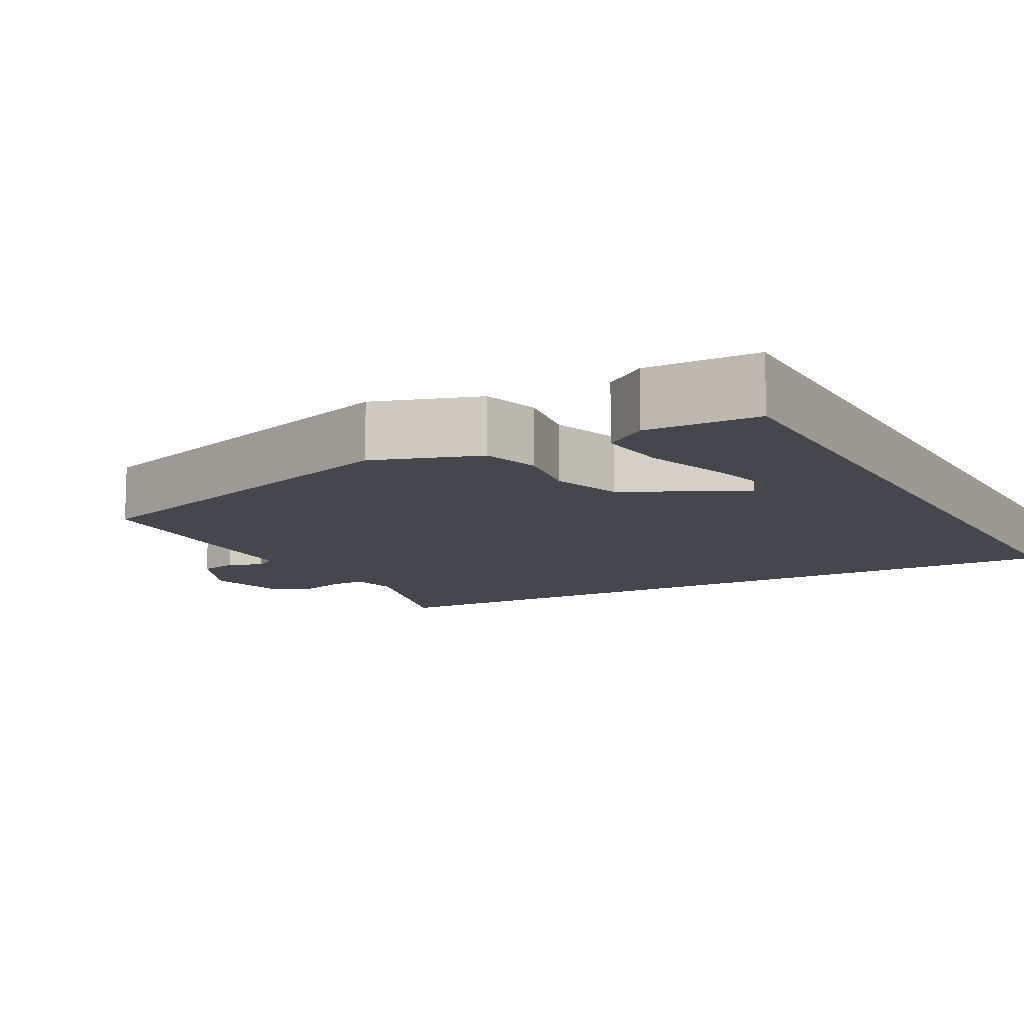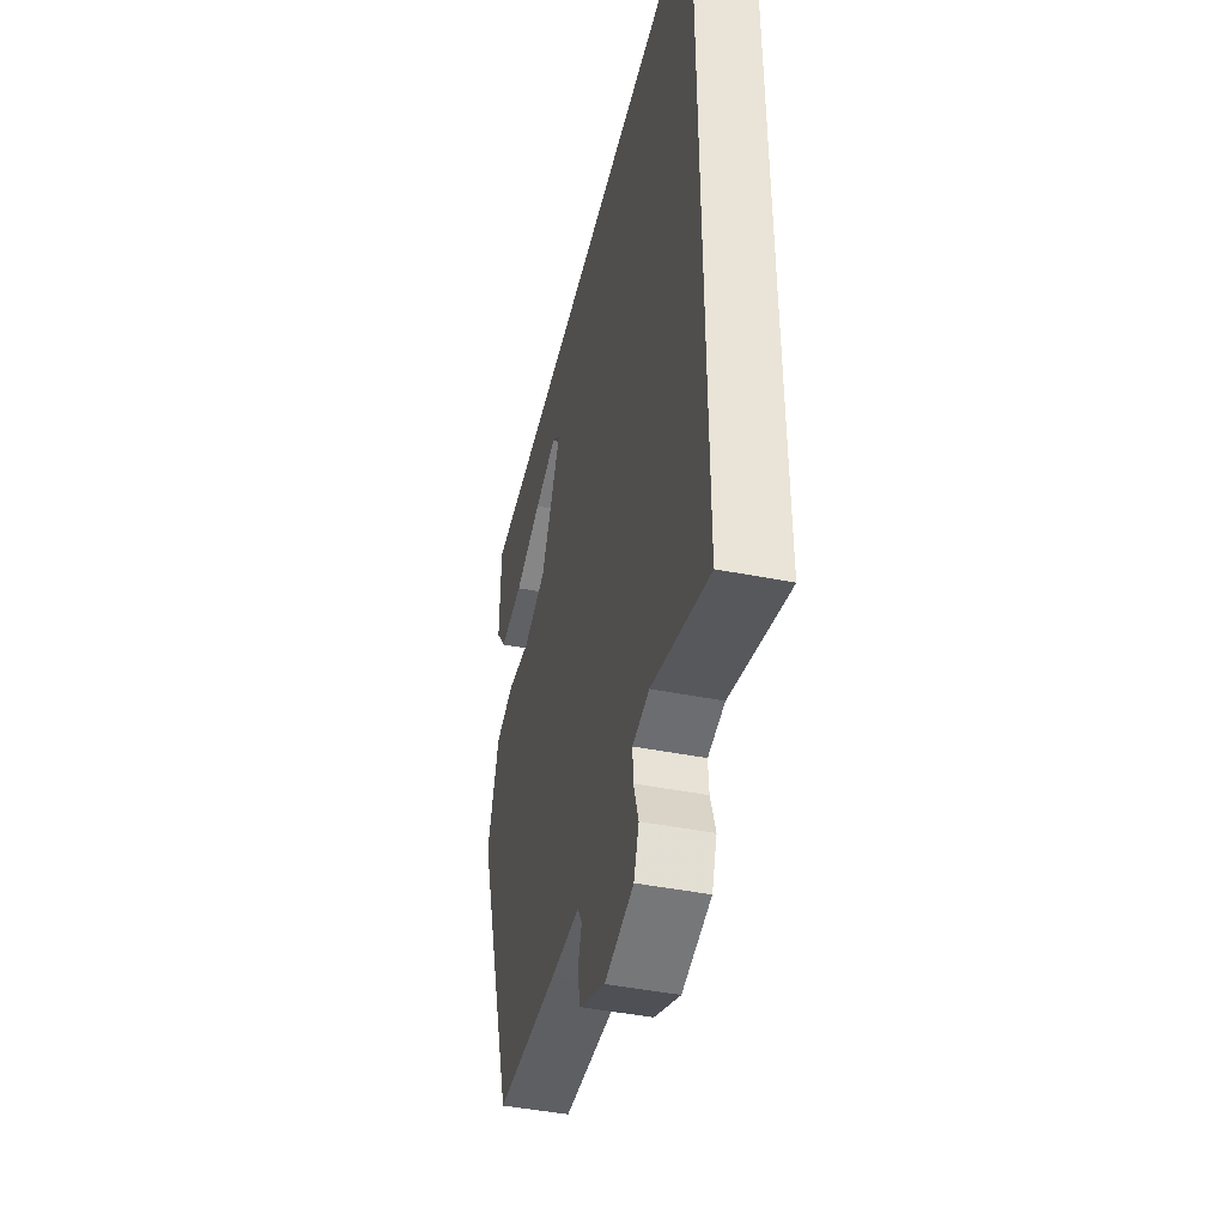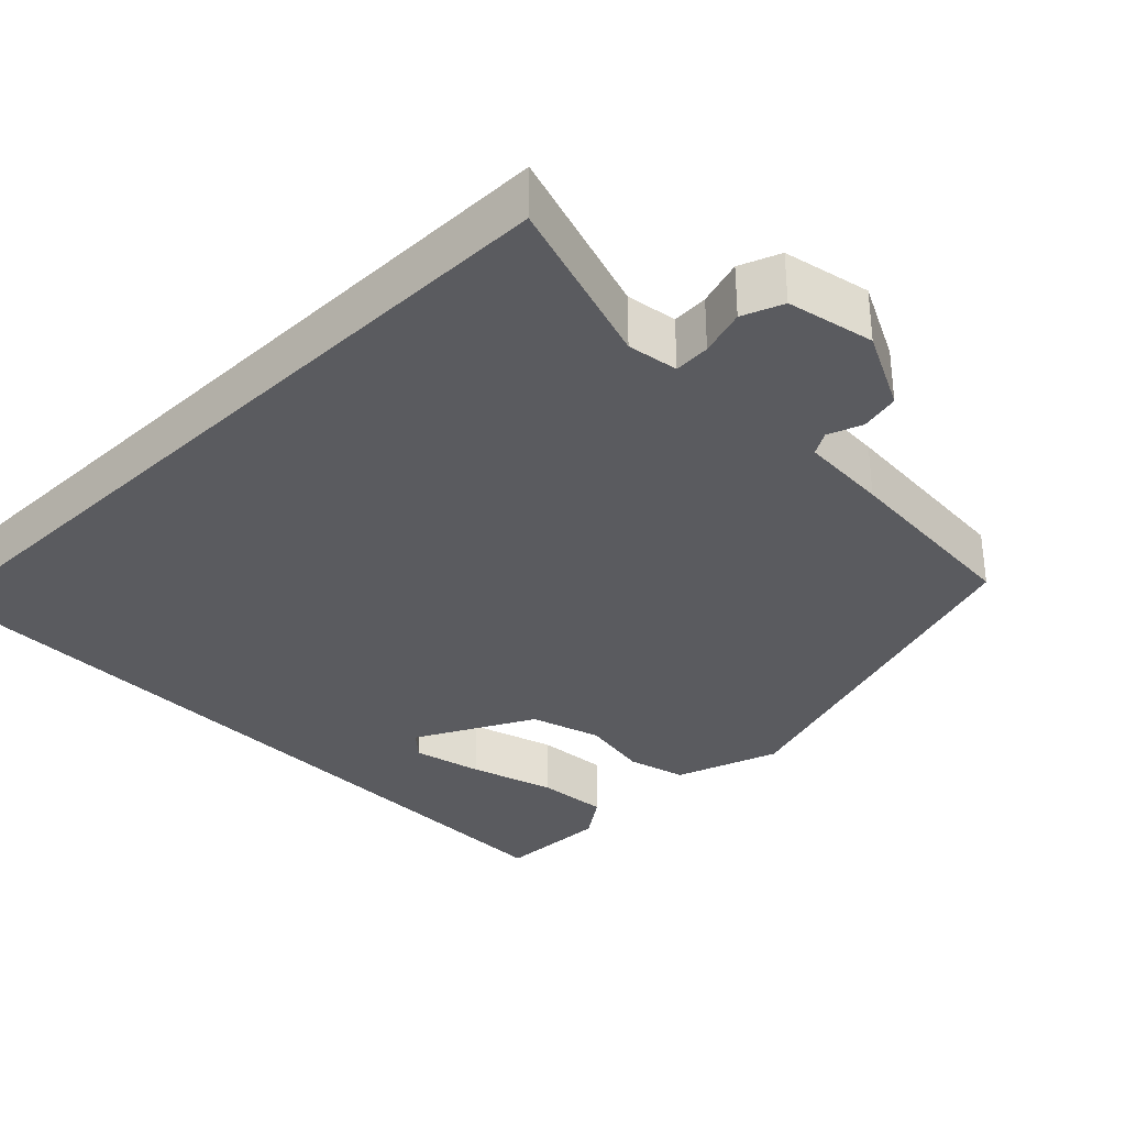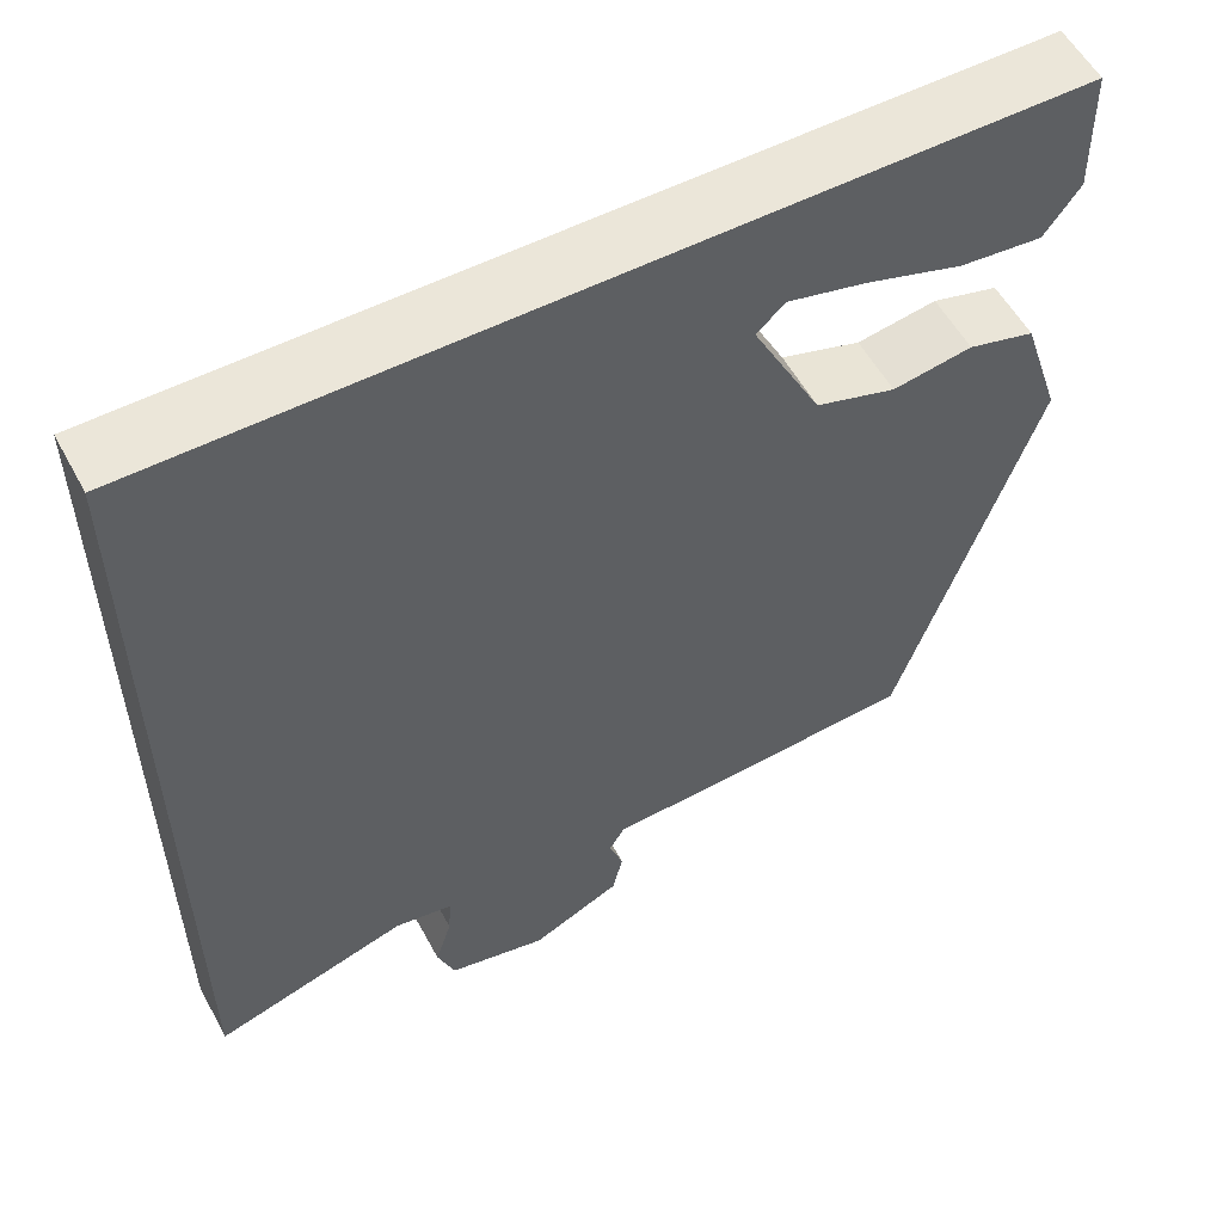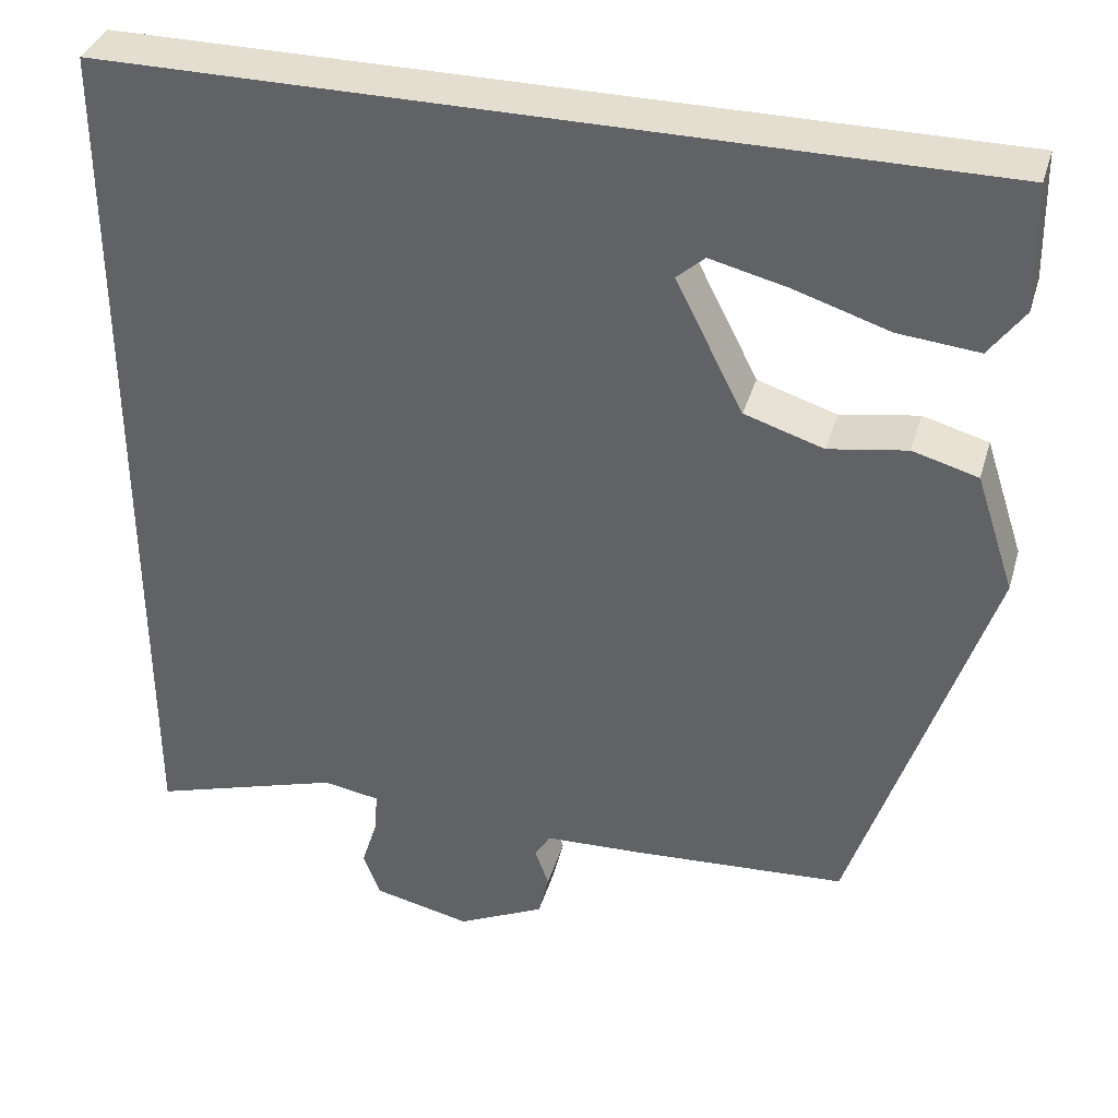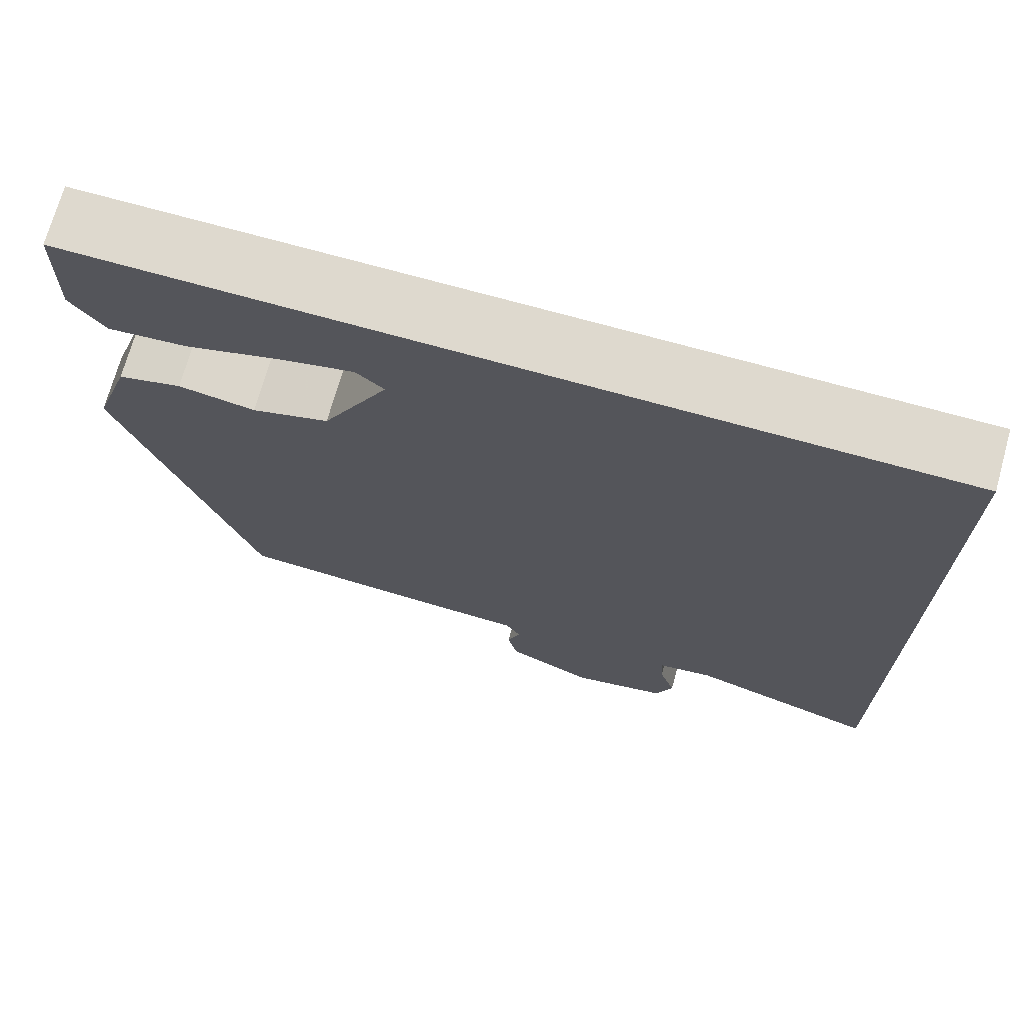
<metadata>
{"format":"obj","ext":"obj","renderer":"f3d","projection":"perspective","resolution":1024,"background":"white","views":[{"elev":-10.9,"azim":-61.2,"up":"+Y"},{"elev":-44.6,"azim":77.0,"up":"+Z"},{"elev":-33.3,"azim":134.2,"up":"+Y"},{"elev":55.8,"azim":151.8,"up":"+Z"},{"elev":36.5,"azim":-164.1,"up":"+Z"},{"elev":71.5,"azim":15.6,"up":"+Z"}]}
</metadata>
<code>
v 0.5 0.07 0.5
v 0.5 0.07 -0.538
v 0.277 0.07 -0.469
v 0.211 0.07 -0.48
v 0.214 0.07 -0.527
v 0.233 0.07 -0.587
v 0.213 0.07 -0.64
v 0.1 0.07 -0.665
v -0.002 0.07 -0.616
v -0.014 0.07 -0.565
v 0.002 0.07 -0.52
v -0.016 0.07 -0.49
v -0.13 0.07 -0.485
v -0.38 0.07 -0.469
v -0.537 0.07 0.008
v -0.492 0.07 0.145
v -0.416 0.07 0.166
v -0.325 0.07 0.151
v -0.233 0.07 0.18
v -0.154 0.07 0.335
v -0.187 0.07 0.364
v -0.277 0.07 0.342
v -0.387 0.07 0.307
v -0.481 0.07 0.298
v -0.522 0.07 0.354
v -0.519 0.07 0.5
v 0.5 0 0.5
v 0.5 0 -0.538
v 0.277 0 -0.469
v 0.211 0 -0.48
v 0.214 0 -0.527
v 0.233 0 -0.587
v 0.213 0 -0.64
v 0.1 0 -0.665
v -0.002 0 -0.616
v -0.014 0 -0.565
v 0.002 0 -0.52
v -0.016 0 -0.49
v -0.13 0 -0.485
v -0.38 0 -0.469
v -0.537 0 0.008
v -0.492 0 0.145
v -0.416 0 0.166
v -0.325 0 0.151
v -0.233 0 0.18
v -0.154 0 0.335
v -0.187 0 0.364
v -0.277 0 0.342
v -0.387 0 0.307
v -0.481 0 0.298
v -0.522 0 0.354
v -0.519 0 0.5
f 22 23 24 25
f 21 22 25 26
f 15 16 17 18
f 15 18 19
f 12 13 14 15
f 12 15 19
f 11 12 19 20
f 9 10 11
f 8 9 11
f 5 6 7 8
f 4 5 8 11
f 1 2 3
f 1 3 4
f 21 26 1
f 20 21 1
f 1 4 11 20
f 51 50 49 48
f 52 51 48 47
f 44 43 42 41
f 45 44 41
f 41 40 39 38
f 45 41 38
f 46 45 38 37
f 37 36 35
f 37 35 34
f 34 33 32 31
f 37 34 31 30
f 29 28 27
f 30 29 27
f 27 52 47
f 27 47 46
f 46 37 30 27
f 1 27 28 2
f 2 28 29 3
f 3 29 30 4
f 4 30 31 5
f 5 31 32 6
f 6 32 33 7
f 7 33 34 8
f 8 34 35 9
f 9 35 36 10
f 10 36 37 11
f 11 37 38 12
f 12 38 39 13
f 13 39 40 14
f 14 40 41 15
f 15 41 42 16
f 16 42 43 17
f 17 43 44 18
f 18 44 45 19
f 19 45 46 20
f 20 46 47 21
f 21 47 48 22
f 22 48 49 23
f 23 49 50 24
f 24 50 51 25
f 25 51 52 26
f 26 52 27 1

</code>
